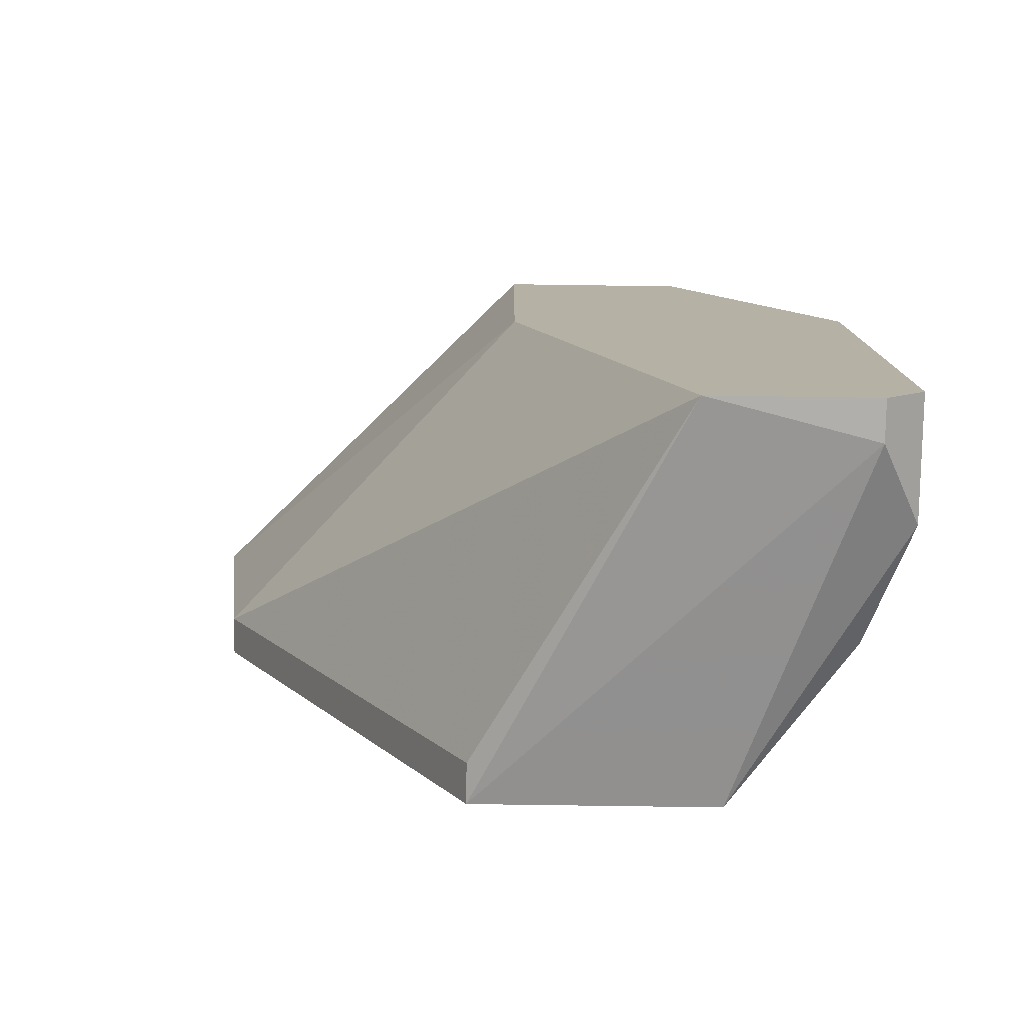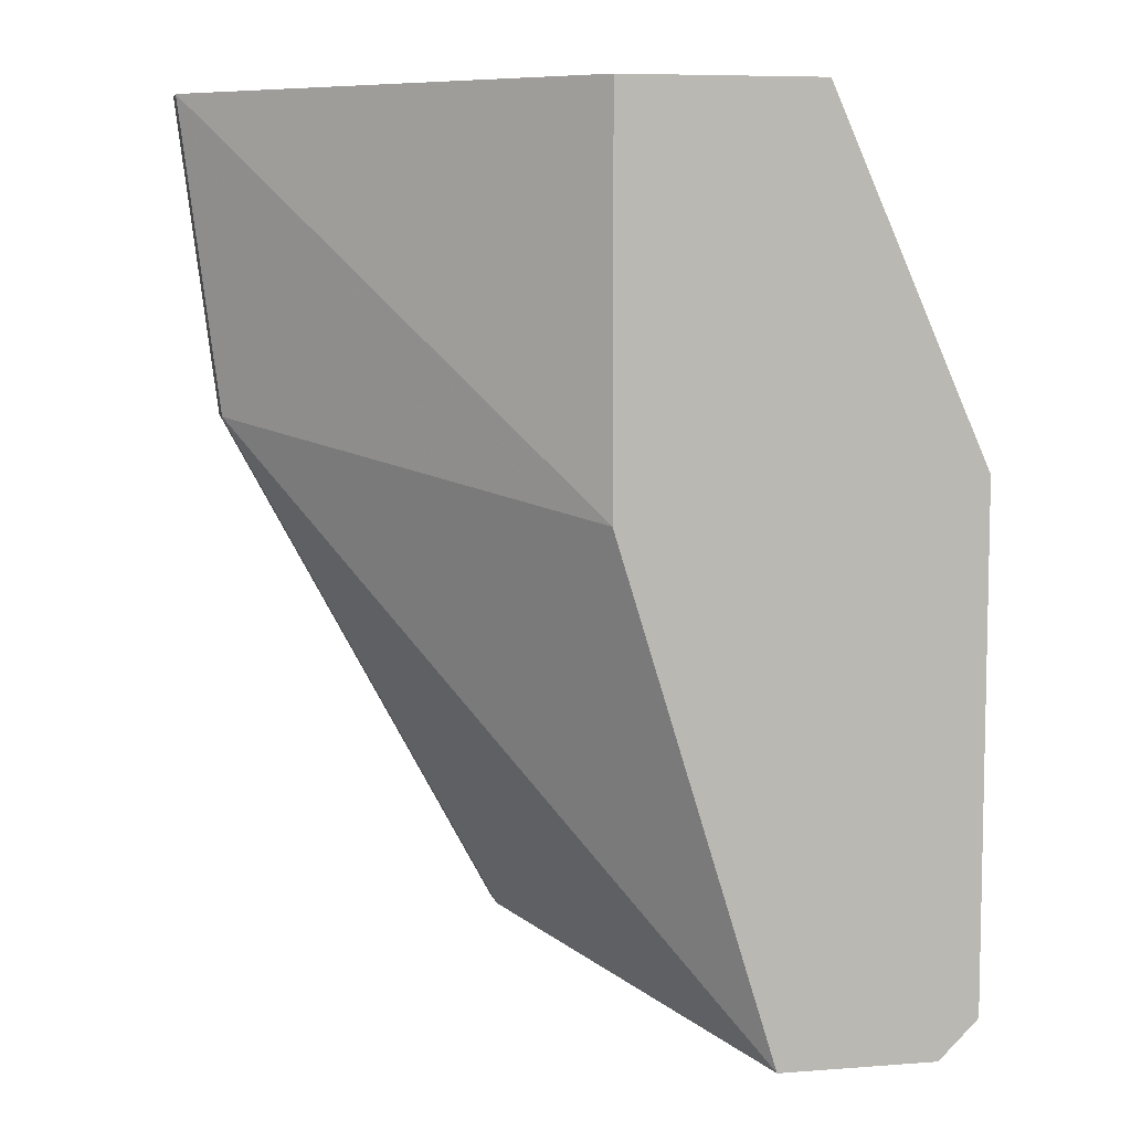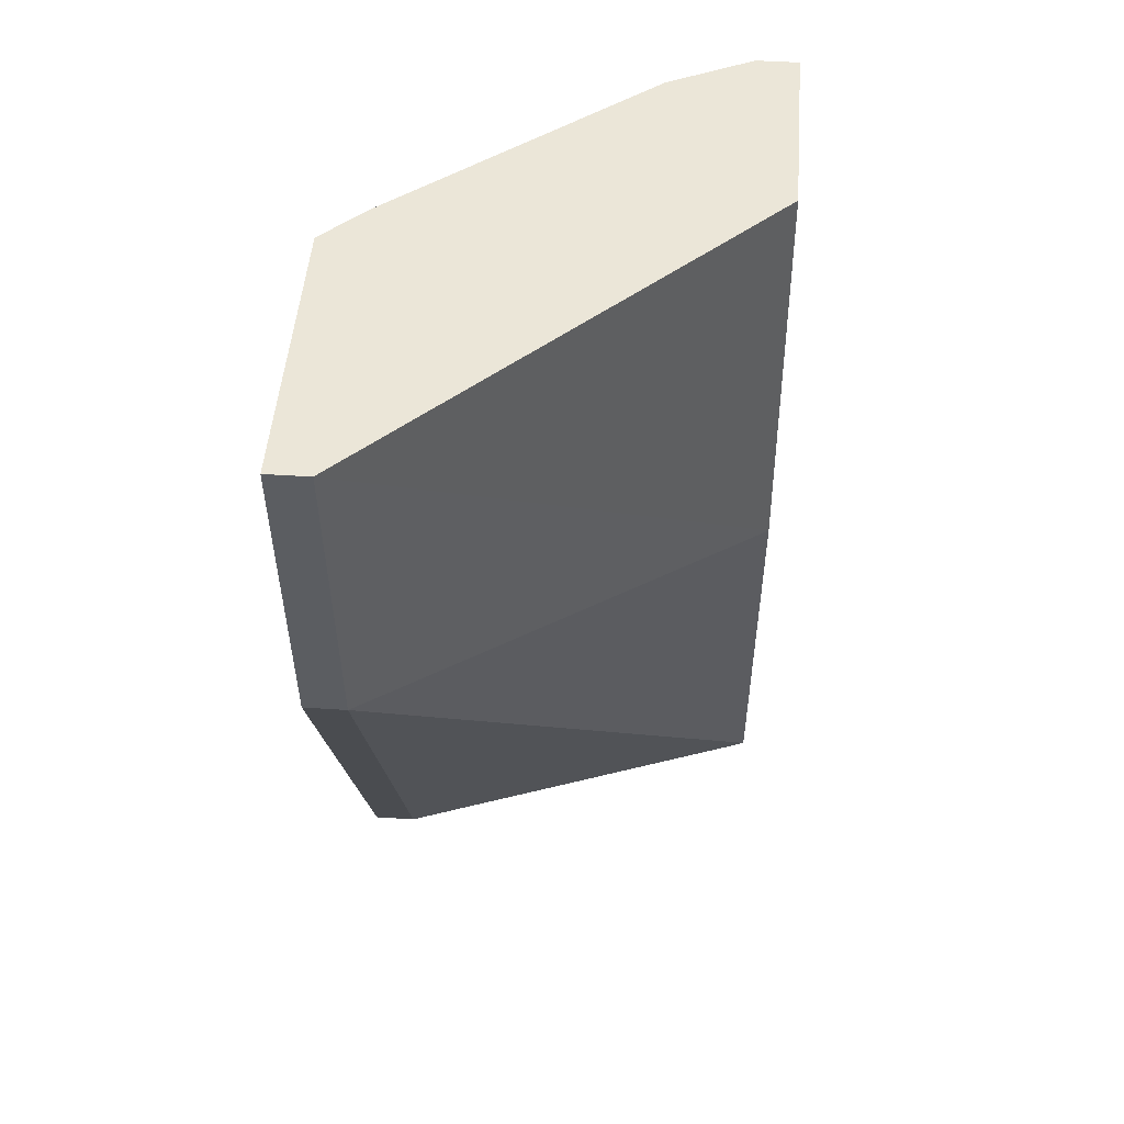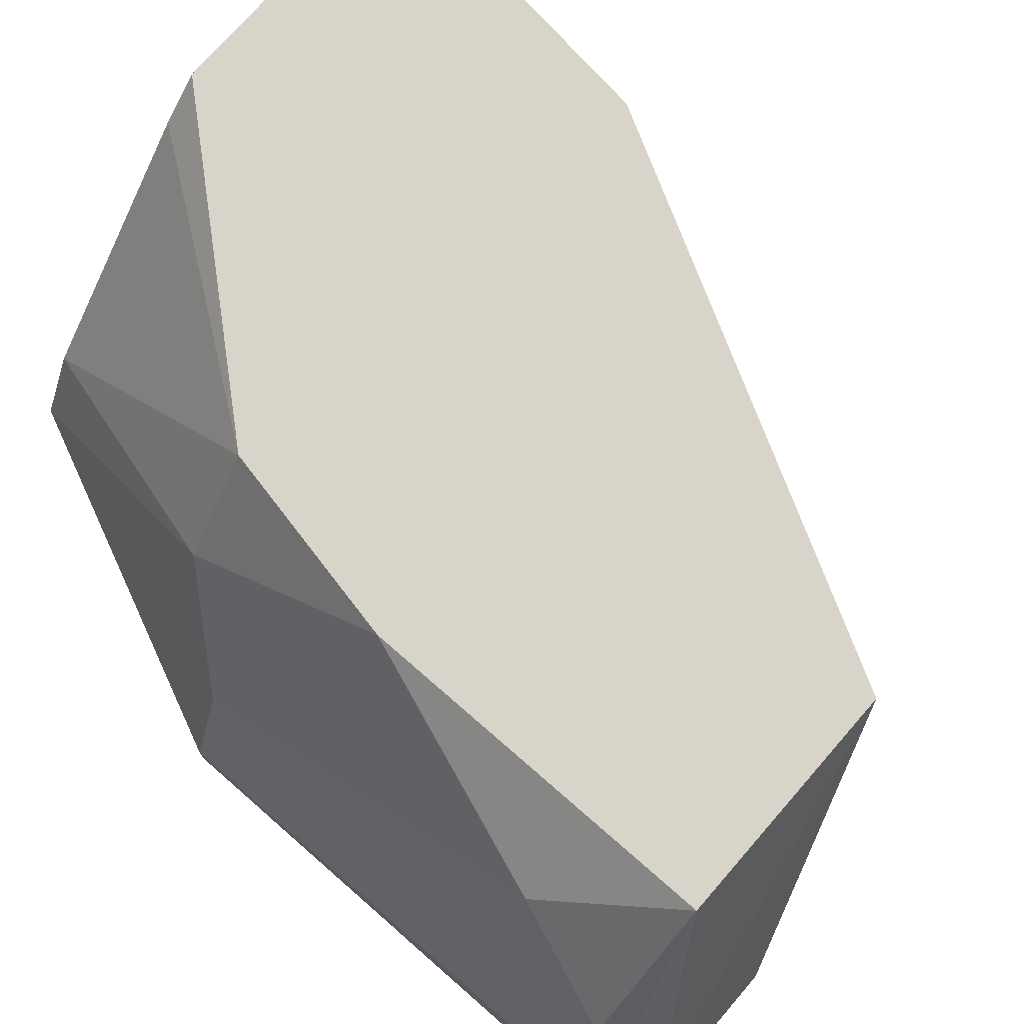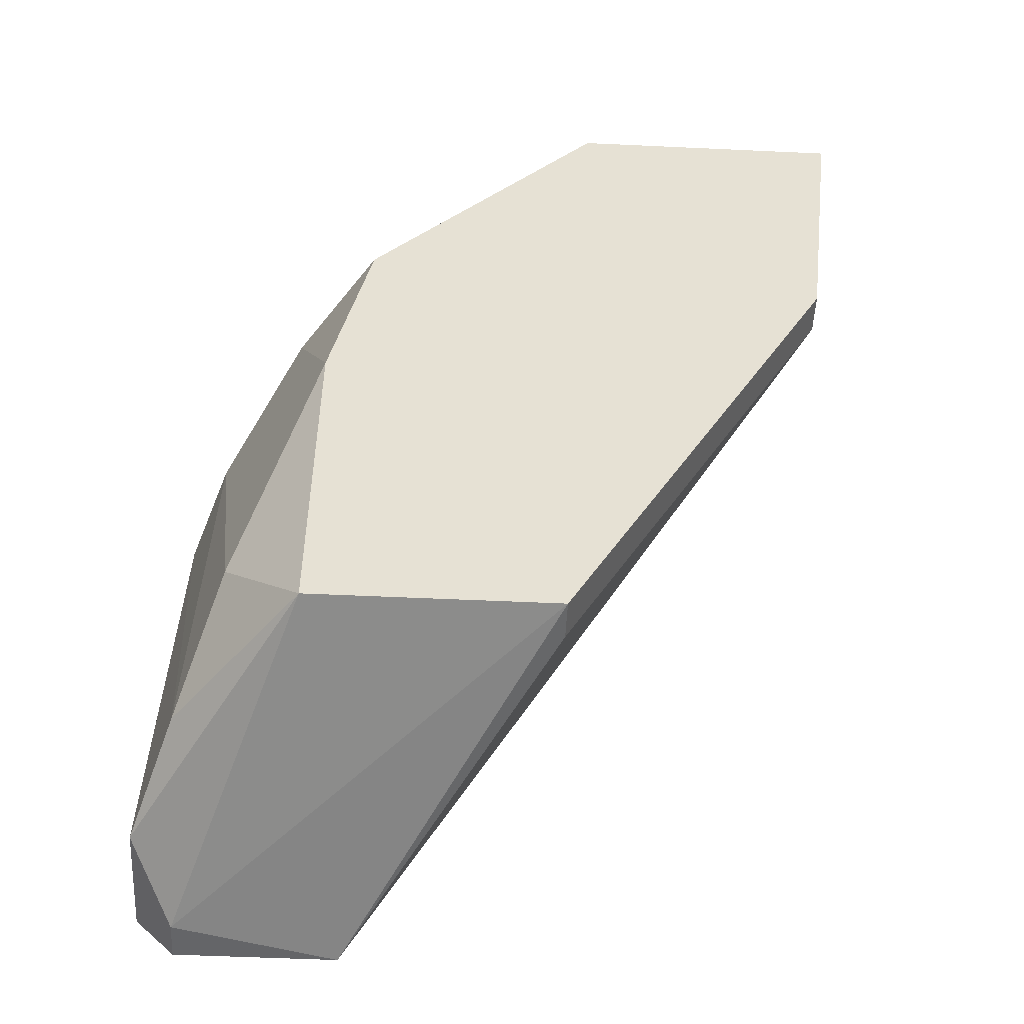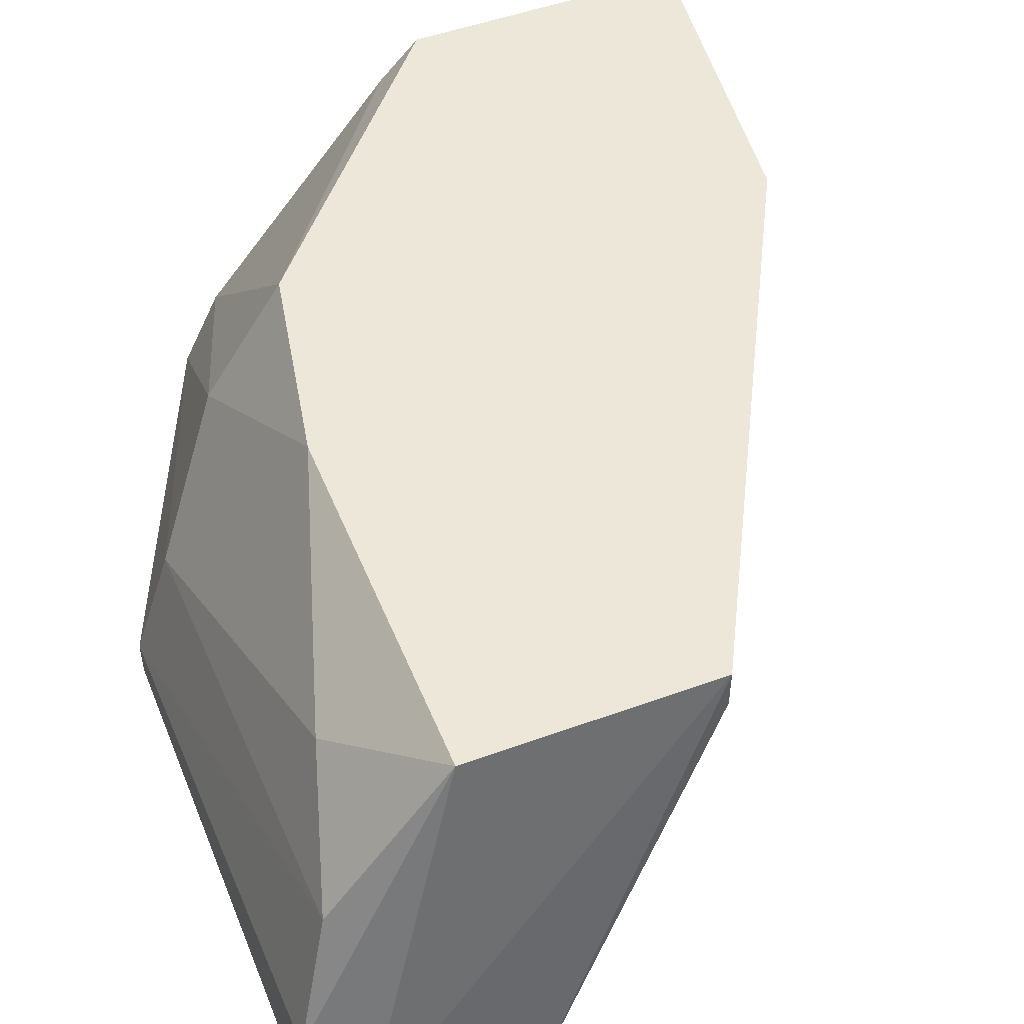
<metadata>
{"format":"obj","ext":"obj","renderer":"f3d","projection":"perspective","resolution":1024,"background":"white","views":[{"elev":-78.3,"azim":179.2,"up":"+Y"},{"elev":7.3,"azim":167.8,"up":"+Y"},{"elev":46.6,"azim":94.3,"up":"+Y"},{"elev":74.9,"azim":-48.9,"up":"+Z"},{"elev":-51.5,"azim":-2.9,"up":"+Y"},{"elev":50.2,"azim":-21.8,"up":"+Z"}]}
</metadata>
<code>
v -0.01809 0.0104 -0.01639
v -0.01809 0.001296 -0.01639
v -0.02264 0.0104 -0.01548
v -0.02264 0.0104 -0.01639
v -0.02264 -0.000524 -0.007285
v -0.02264 -0.008715 -0.007285
v -0.02538 -0.008715 -0.01093
v -0.02538 0.002206 -0.01274
v -0.02538 -0.01054 -0.01548
v -0.02538 -0.01054 -0.01639
v -0.01718 0.0104 -0.008195
v -0.01718 -0.008715 -0.007285
v -0.01718 -0.008715 -0.008195
v -0.02629 -0.009625 -0.01366
v -0.02629 -0.009625 -0.01639
v -0.02629 0.002206 -0.01548
v -0.02629 0.002206 -0.01639
v -0.02356 0.004025 -0.01001
v -0.01628 0.0104 -0.007285
v -0.02174 0.0104 -0.01366
v -0.02174 0.004025 -0.007285
v -0.02174 -0.01054 -0.01639
v -0.0099 0.0104 -0.007285
v -0.0099 0.0104 -0.008195
v -0.01081 0.003116 -0.007285
v -0.01081 0.003116 -0.008195
v -0.02447 -0.005985 -0.009106
f 6 14 9
f 10 15 1
f 10 1 22
f 6 25 21
f 25 6 12
f 1 11 24
f 1 15 4
f 11 1 4
f 22 1 2
f 1 24 2
f 25 12 26
f 24 25 26
f 22 2 26
f 2 24 26
f 21 25 23
f 24 11 23
f 25 24 23
f 7 6 27
f 21 11 20
f 11 4 20
f 18 21 20
f 15 10 14
f 16 15 14
f 6 7 14
f 7 16 14
f 15 16 17
f 4 15 17
f 16 4 17
f 12 22 13
f 26 12 13
f 22 26 13
f 11 21 19
f 23 11 19
f 21 23 19
f 16 7 8
f 7 27 8
f 27 18 8
f 4 16 3
f 20 4 3
f 18 20 3
f 16 8 3
f 8 18 3
f 6 21 5
f 21 18 5
f 27 6 5
f 18 27 5
f 10 22 9
f 12 6 9
f 22 12 9
f 14 10 9

</code>
